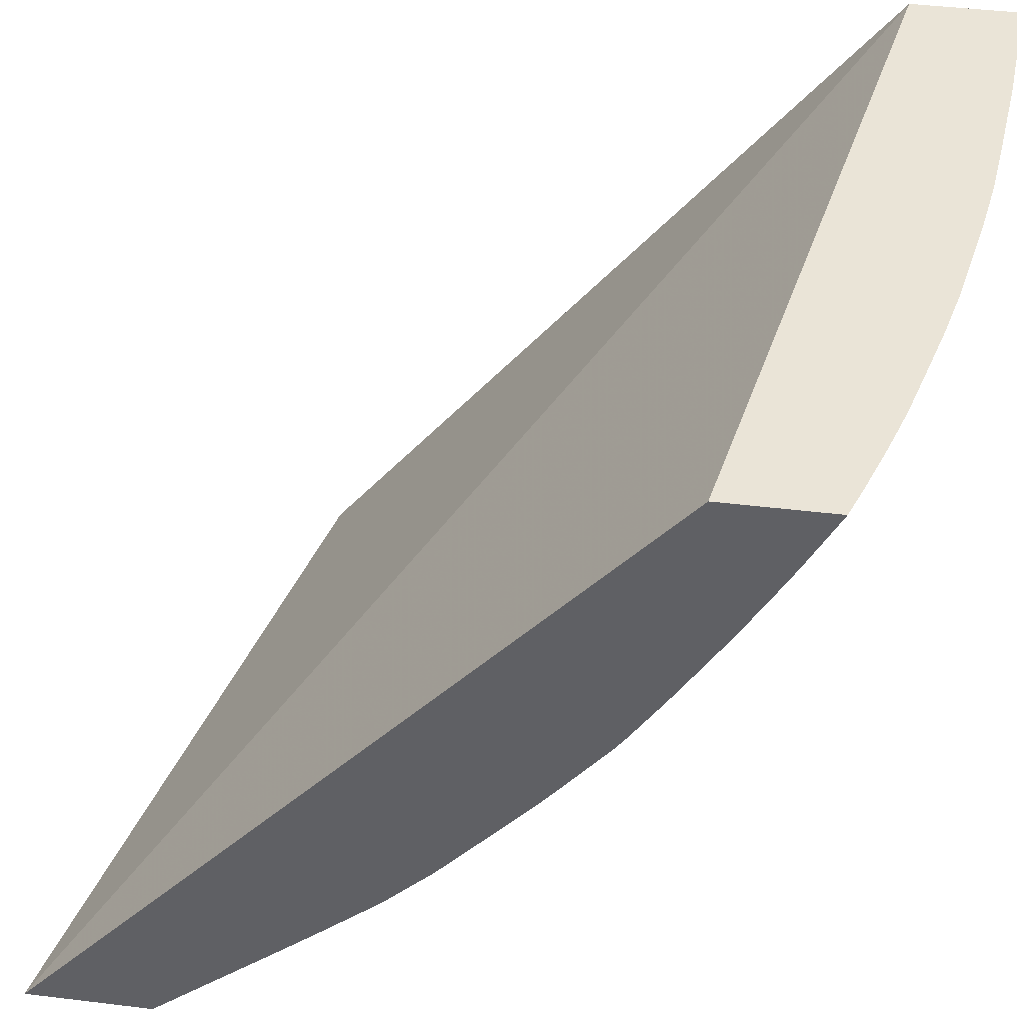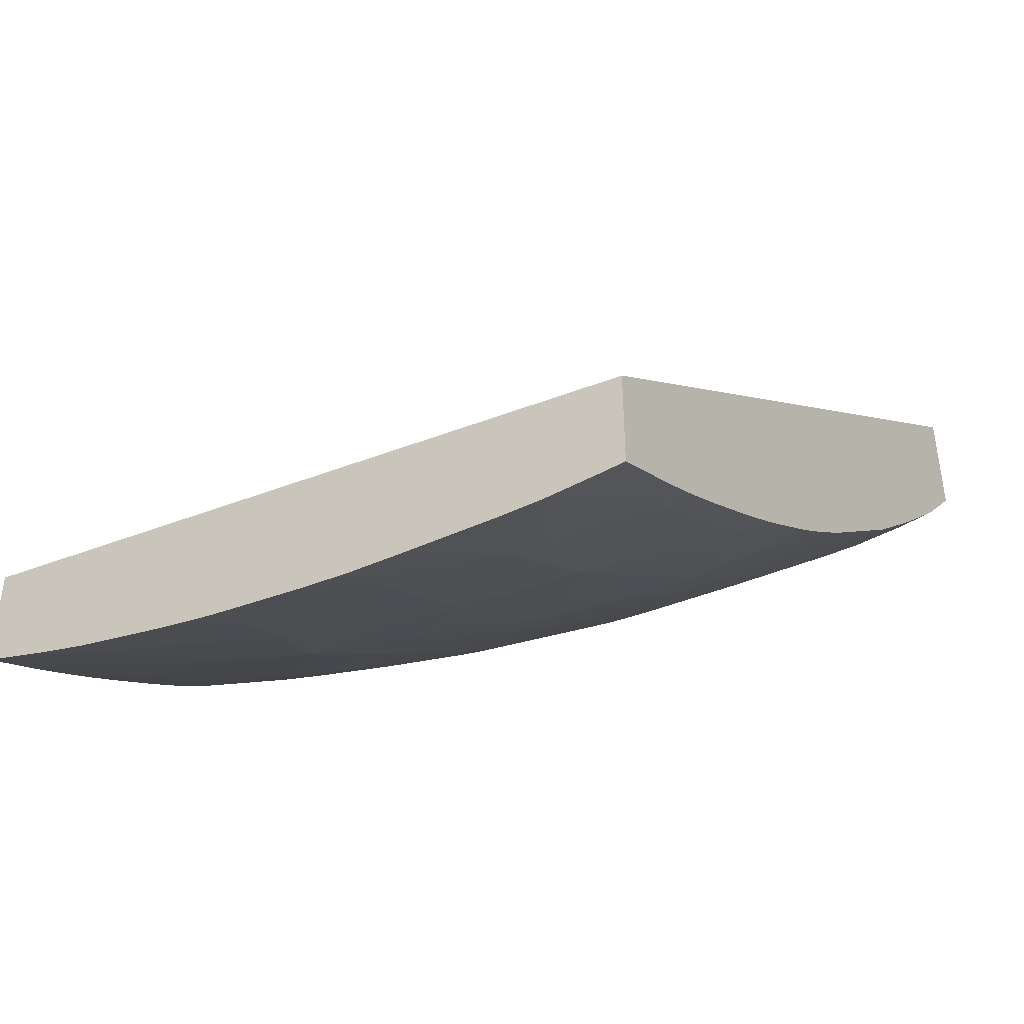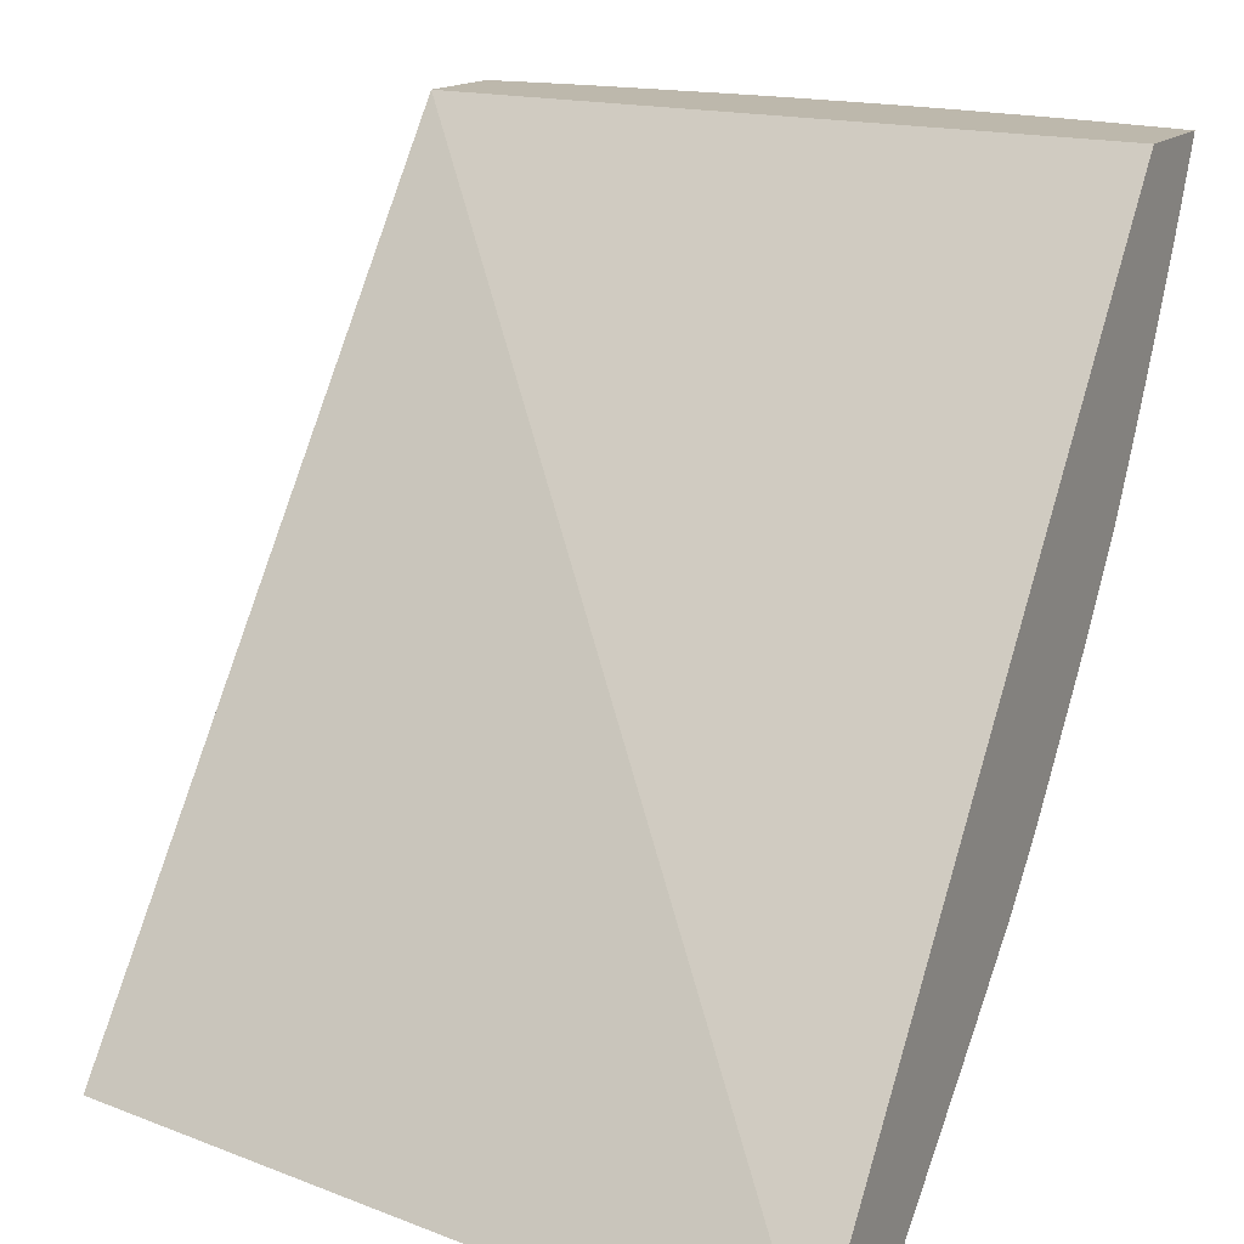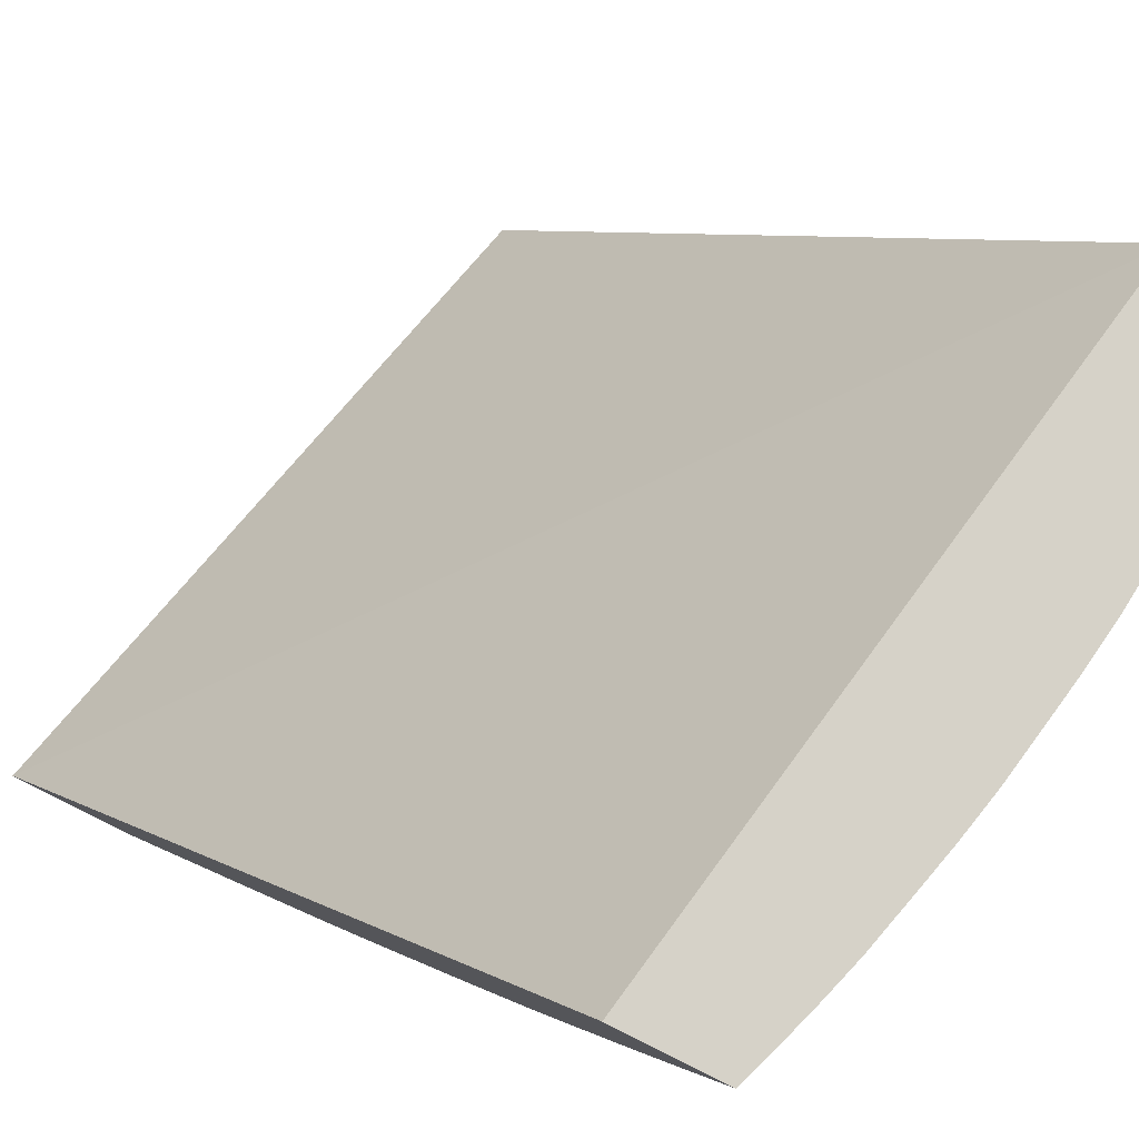
<metadata>
{"format":"obj","ext":"obj","renderer":"f3d","projection":"perspective","resolution":1024,"background":"white","views":[{"elev":43.6,"azim":-81.8,"up":"+Z"},{"elev":-43.8,"azim":33.3,"up":"+Y"},{"elev":14.7,"azim":-153.4,"up":"+Z"},{"elev":78.1,"azim":-63.6,"up":"+Z"}]}
</metadata>
<code>
v -0.02257 -0.06033 0.0009425
v -0.02257 -0.06371 0.0009425
v 2.959e-05 -0.06434 0.0009425
v -0.02257 -0.04022 -0.02282
v -0.02257 -0.06365 0.0008332
v -0.02166 -0.06403 0.0009425
v 2.959e-05 -0.06756 0.0009425
v 2.959e-05 -0.04587 -0.02282
v -0.02257 -0.0443 -0.02282
v -0.02257 -0.06283 -0.0007715
v -0.02166 -0.06403 0.0009355
v -0.02016 -0.06453 0.0009425
v -0.0008066 -0.06757 0.0009425
v 2.959e-05 -0.06743 0.0006402
v 2.959e-05 -0.04974 -0.02282
v -0.02192 -0.04466 -0.02282
v -0.02257 -0.04486 -0.02232
v -0.02257 -0.06266 -0.001099
v -0.02209 -0.06273 -0.001285
v -0.02164 -0.06315 -0.0007715
v -0.02016 -0.06429 0.0004565
v -0.02016 -0.06364 -0.0008063
v -0.01913 -0.06444 0.0001216
v -0.01922 -0.06481 0.0009425
v 2.959e-05 -0.0665 -0.001311
v -0.002419 -0.06757 0.0009425
v -0.0008729 -0.04979 -0.02282
v 2.959e-05 -0.05172 -0.02106
v -0.0008066 -0.05175 -0.02109
v -0.02124 -0.04496 -0.02282
v -0.02137 -0.04861 -0.01956
v -0.02257 -0.04867 -0.01896
v -0.02257 -0.06196 -0.002367
v -0.02101 -0.06291 -0.001646
v -0.02164 -0.06235 -0.002278
v -0.02016 -0.06305 -0.001888
v -0.01793 -0.06296 -0.003341
v -0.01857 -0.06415 -0.0007505
v -0.01806 -0.0646 -0.0001761
v -0.01857 -0.0649 0.0007169
v -0.01857 -0.06501 0.0009425
v 2.959e-05 -0.06624 -0.001853
v -0.0008066 -0.06624 -0.001851
v -0.003981 -0.06747 0.0009425
v -0.00518 -0.06616 -0.001695
v -0.004032 -0.06619 -0.001751
v -0.002419 -0.06622 -0.001806
v -0.001941 -0.04977 -0.02282
v 2.959e-05 -0.05253 -0.02026
v -0.0008066 -0.05256 -0.0203
v -0.002419 -0.05336 -0.0195
v -0.002419 -0.05252 -0.0203
v -0.002419 -0.05171 -0.02105
v -0.02016 -0.04543 -0.02282
v -0.02257 -0.04966 -0.01808
v -0.02016 -0.04795 -0.0206
v -0.02016 -0.04886 -0.01979
v -0.01924 -0.05157 -0.0177
v -0.02177 -0.0502 -0.01793
v -0.02257 -0.0517 -0.01622
v -0.02257 -0.06138 -0.003404
v -0.02177 -0.06153 -0.003658
v -0.0208 -0.06123 -0.004758
v -0.02016 -0.0626 -0.002695
v -0.01693 -0.06264 -0.004404
v -0.01693 -0.06311 -0.003597
v -0.01484 -0.0646 -0.001797
v -0.01693 -0.06536 0.0008053
v -0.01829 -0.06508 0.0009425
v 2.959e-05 -0.06583 -0.00266
v -0.0008066 -0.06583 -0.002658
v -0.004103 -0.06746 0.0009425
v -0.007259 -0.06716 0.0009425
v -0.008872 -0.06694 0.0008053
v -0.008872 -0.06634 -0.0004203
v -0.008872 -0.06471 -0.003637
v -0.007259 -0.06439 -0.00462
v -0.00493 -0.06452 -0.004862
v -0.002419 -0.0658 -0.002613
v -0.003112 -0.0497 -0.02282
v 2.959e-05 -0.05374 -0.01904
v -0.0008066 -0.05336 -0.0195
v -0.003662 -0.0533 -0.01944
v 2.959e-05 -0.05647 -0.01616
v -0.0008066 -0.05646 -0.01615
v -0.004032 -0.0564 -0.01608
v -0.004695 -0.04954 -0.02282
v -0.004005 -0.04962 -0.02282
v -0.01855 -0.04608 -0.02282
v -0.01693 -0.0486 -0.02116
v -0.01693 -0.05028 -0.01962
v -0.01816 -0.05174 -0.01787
v -0.01693 -0.05357 -0.01647
v -0.01806 -0.05336 -0.01628
v -0.02177 -0.05268 -0.01555
v -0.02177 -0.05187 -0.01638
v -0.02016 -0.05137 -0.01751
v -0.01693 -0.0494 -0.02042
v -0.02257 -0.05182 -0.0161
v -0.02257 -0.06092 -0.004197
v -0.02177 -0.06107 -0.004465
v -0.02187 -0.06023 -0.005772
v -0.0214 -0.05983 -0.006718
v -0.02016 -0.06004 -0.00703
v -0.02022 -0.0609 -0.005595
v -0.01855 -0.06159 -0.005316
v -0.01821 -0.05984 -0.008325
v -0.01474 -0.06296 -0.004951
v -0.0153 -0.06327 -0.004099
v -0.01371 -0.06474 -0.002037
v -0.01371 -0.06535 -0.0008063
v -0.01528 -0.06584 0.0009425
v -0.01541 -0.06581 0.0009425
v -0.01678 -0.06547 0.0009425
v 2.959e-05 -0.06546 -0.003323
v -0.0008066 -0.06507 -0.004032
v -0.008666 -0.06702 0.0009425
v -0.008872 -0.067 0.0009425
v -0.0105 -0.06676 0.0009425
v -0.01048 -0.06669 0.0008053
v -0.01048 -0.06621 -0.0001738
v -0.01021 -0.06462 -0.00342
v -0.008872 -0.06428 -0.004444
v -0.009004 -0.06256 -0.007183
v -0.007259 -0.06258 -0.007523
v -0.002419 -0.06409 -0.005699
v -0.005644 -0.06134 -0.009755
v -0.004032 -0.06141 -0.009858
v -0.004032 -0.06325 -0.006965
v -0.002419 -0.06328 -0.007039
v 2.959e-05 -0.05454 -0.0182
v -0.008872 -0.0553 -0.01663
v -0.008872 -0.05452 -0.01743
v -0.01048 -0.05028 -0.02122
v -0.005644 -0.04943 -0.02282
v -0.005644 -0.05632 -0.01599
v 2.959e-05 -0.05942 -0.01259
v -0.0008066 -0.05941 -0.01258
v -0.004032 -0.05937 -0.01253
v -0.005644 -0.05785 -0.01425
v -0.005644 -0.05704 -0.01518
v -0.01657 -0.04684 -0.02282
v -0.01532 -0.04731 -0.02282
v -0.01532 -0.05054 -0.01985
v -0.01532 -0.05135 -0.01909
v -0.01532 -0.05381 -0.0167
v -0.01532 -0.05461 -0.01589
v -0.01693 -0.05438 -0.0156
v -0.01905 -0.05474 -0.01443
v -0.02016 -0.05455 -0.01421
v -0.02257 -0.05327 -0.01457
v -0.02177 -0.05343 -0.01475
v -0.02257 -0.06051 -0.004876
v -0.02248 -0.05963 -0.006392
v -0.02187 -0.05932 -0.007258
v -0.02016 -0.05952 -0.007837
v -0.01867 -0.05932 -0.008867
v -0.01693 -0.05947 -0.009393
v -0.01693 -0.06003 -0.008586
v -0.01209 -0.06271 -0.006151
v -0.01532 -0.06105 -0.007674
v -0.01398 -0.0612 -0.007937
v -0.01198 -0.0665 0.0009425
v -0.0127 -0.06637 0.0009425
v -0.01371 -0.06619 0.0009425
v -0.01498 -0.06591 0.0009425
v 2.959e-05 -0.06507 -0.004032
v -0.0008066 -0.0641 -0.005737
v -0.01048 -0.06334 -0.005567
v -0.01048 -0.06285 -0.006374
v -0.01048 -0.06229 -0.007258
v -0.008872 -0.06168 -0.008606
v -0.006481 -0.06128 -0.009686
v -0.005644 -0.06074 -0.01056
v -0.002419 -0.06144 -0.009893
v -0.002419 -0.0621 -0.008872
v -0.005644 -0.05994 -0.01164
v -0.004032 -0.05999 -0.01173
v -0.0008066 -0.0633 -0.007074
v -0.008872 -0.05611 -0.01577
v -0.01048 -0.05518 -0.01649
v -0.01048 -0.05435 -0.0173
v -0.01048 -0.05109 -0.02045
v -0.01315 -0.05329 -0.0178
v -0.01306 -0.05164 -0.01938
v -0.01173 -0.04829 -0.02282
v -0.01048 -0.04854 -0.02282
v -0.007259 -0.04915 -0.02282
v -0.007259 -0.05777 -0.01416
v -0.008872 -0.05684 -0.01496
v 2.959e-05 -0.05975 -0.01217
v -0.005644 -0.0593 -0.01244
v 2.959e-05 -0.06005 -0.01178
v -0.01371 -0.04776 -0.02282
v -0.01413 -0.05152 -0.01926
v -0.01423 -0.05314 -0.01766
v -0.01418 -0.05475 -0.01604
v -0.01532 -0.05534 -0.01509
v -0.02016 -0.05525 -0.0134
v -0.01776 -0.05645 -0.01291
v -0.02139 -0.05502 -0.01312
v -0.02257 -0.05338 -0.01445
v -0.02257 -0.05961 -0.006365
v -0.02257 -0.05902 -0.007302
v -0.02257 -0.05863 -0.007916
v -0.02177 -0.05846 -0.008597
v -0.01977 -0.05822 -0.00989
v -0.01855 -0.05844 -0.01014
v -0.01635 -0.05813 -0.01138
v -0.01532 -0.05828 -0.01155
v -0.01531 -0.05916 -0.01038
v -0.01476 -0.05973 -0.009774
v -0.01531 -0.06016 -0.008969
v -0.01048 -0.06153 -0.008439
v -0.01371 -0.05986 -0.009937
v -0.01209 -0.06084 -0.009
v 2.959e-05 -0.06434 -0.005316
v 2.959e-05 -0.06371 -0.006379
v 2.959e-05 -0.0641 -0.005734
v -0.01048 -0.06098 -0.009244
v -0.008482 -0.05974 -0.01138
v -0.007259 -0.05984 -0.0115
v 2.959e-05 -0.06086 -0.0107
v 2.959e-05 -0.06144 -0.009897
v -0.0008066 -0.06213 -0.008872
v -0.0008066 -0.06277 -0.007879
v 2.959e-05 -0.06277 -0.007879
v 2.959e-05 -0.06329 -0.007072
v -0.01048 -0.05599 -0.01559
v -0.01209 -0.055 -0.01631
v -0.008872 -0.05765 -0.01399
v -0.01048 -0.05667 -0.01479
v -0.01532 -0.05615 -0.01414
v -0.02016 -0.05606 -0.01242
v -0.0212 -0.05653 -0.01141
v -0.02257 -0.05625 -0.01105
v -0.02257 -0.05548 -0.01197
v -0.02257 -0.0583 -0.0084
v -0.01371 -0.0578 -0.01261
v -0.01371 -0.05846 -0.0118
v -0.01371 -0.05926 -0.01074
v -0.01209 -0.06003 -0.01014
v -0.01048 -0.06017 -0.01034
v -0.009557 -0.05965 -0.01126
v 2.959e-05 -0.06212 -0.008872
v -0.01209 -0.05797 -0.0128
v -0.02257 -0.05684 -0.01029
f 126 130 168
f 130 176 179
f 128 178 175
f 128 177 178
f 128 174 177
f 128 130 129
f 128 176 130
f 128 175 176
f 127 174 128
f 130 179 168
f 127 173 174
f 125 173 127
f 111 165 166
f 124 172 125
f 124 171 172
f 124 170 171
f 123 170 124
f 123 169 170
f 123 160 169
f 119 163 120
f 116 126 168
f 116 168 167
f 115 116 167
f 111 166 112
f 132 180 181
f 111 164 165
f 125 172 173
f 132 181 133
f 145 196 146
f 133 181 182
f 111 163 164
f 146 196 184
f 145 195 196
f 144 195 145
f 143 195 144
f 143 194 195
f 140 192 189
f 140 189 141
f 139 175 178
f 139 193 175
f 139 191 193
f 139 192 140
f 132 136 180
f 139 177 192
f 138 191 139
f 137 191 138
f 136 190 180
f 136 141 189
f 134 188 135
f 134 187 188
f 134 186 187
f 134 185 186
f 134 184 185
f 134 183 184
f 133 183 134
f 133 182 183
f 139 178 177
f 111 120 163
f 78 129 130
f 110 121 111
f 93 146 147
f 92 145 93
f 91 143 144
f 91 98 143
f 91 145 92
f 91 144 145
f 90 142 143
f 90 143 98
f 89 142 90
f 86 141 136
f 86 140 141
f 86 139 140
f 85 139 86
f 85 138 139
f 85 137 138
f 84 137 85
f 83 136 132
f 83 86 136
f 83 135 87
f 83 134 135
f 83 133 134
f 83 132 133
f 82 131 84
f 81 131 82
f 78 130 126
f 78 128 129
f 146 184 147
f 93 147 148
f 111 121 120
f 93 148 94
f 94 148 149
f 110 122 121
f 108 162 160
f 108 161 162
f 108 159 161
f 108 122 110
f 108 123 122
f 108 160 123
f 107 159 108
f 107 158 159
f 107 157 158
f 107 156 157
f 105 107 106
f 104 107 105
f 104 156 107
f 103 156 104
f 103 155 156
f 103 154 155
f 102 154 103
f 101 154 102
f 101 153 154
f 100 153 101
f 95 152 151
f 95 150 152
f 95 99 96
f 95 151 99
f 94 150 95
f 94 149 150
f 93 145 146
f 147 197 198
f 239 246 240
f 147 184 197
f 208 235 234
f 207 235 208
f 206 235 207
f 206 238 235
f 205 238 206
f 201 235 236
f 201 237 202
f 201 236 237
f 200 233 209
f 200 208 234
f 200 209 208
f 199 200 234
f 199 235 201
f 199 234 235
f 198 233 200
f 198 229 233
f 198 230 229
f 197 230 198
f 190 232 229
f 190 231 232
f 189 222 231
f 189 231 190
f 186 195 194
f 185 195 186
f 184 230 197
f 184 195 185
f 184 196 195
f 209 233 210
f 182 184 183
f 210 239 240
f 210 241 211
f 242 244 243
f 240 242 241
f 240 244 242
f 240 246 244
f 78 127 128
f 235 247 236
f 235 238 247
f 232 246 239
f 231 244 246
f 231 246 232
f 229 239 233
f 229 232 239
f 225 227 226
f 225 245 227
f 224 245 225
f 221 231 222
f 221 244 231
f 220 244 221
f 220 243 244
f 220 242 243
f 216 242 220
f 215 242 216
f 215 241 242
f 214 216 220
f 211 215 212
f 211 241 215
f 210 233 239
f 210 240 241
f 147 198 148
f 181 184 182
f 181 229 230
f 160 214 171
f 159 162 161
f 159 213 162
f 158 213 159
f 158 212 213
f 158 211 212
f 158 210 211
f 158 209 210
f 158 208 209
f 157 208 158
f 157 207 208
f 157 206 207
f 156 206 157
f 155 206 156
f 155 205 206
f 155 204 205
f 154 204 155
f 154 203 204
f 153 203 154
f 151 201 202
f 150 151 152
f 150 201 151
f 150 199 201
f 149 200 199
f 149 198 200
f 149 199 150
f 148 198 149
f 160 171 170
f 181 230 184
f 160 170 169
f 162 213 212
f 181 190 229
f 180 190 181
f 179 228 218
f 179 227 228
f 179 226 227
f 177 189 192
f 177 222 189
f 176 226 179
f 175 226 176
f 175 225 226
f 175 224 225
f 175 223 224
f 175 193 223
f 174 222 177
f 173 222 174
f 173 221 222
f 173 220 221
f 172 220 173
f 172 214 220
f 171 214 172
f 168 219 217
f 168 218 219
f 168 179 218
f 167 168 217
f 162 216 214
f 162 215 216
f 162 212 215
f 160 162 214
f 78 125 127
f 136 189 190
f 77 125 78
f 4 54 30
f 4 89 54
f 4 142 89
f 4 143 142
f 4 194 143
f 4 186 194
f 4 187 186
f 4 188 187
f 4 135 188
f 4 87 135
f 4 88 87
f 4 80 88
f 4 30 16
f 4 48 80
f 4 15 27
f 4 8 15
f 3 8 4
f 3 15 8
f 3 28 15
f 3 49 28
f 3 81 49
f 3 131 81
f 3 84 131
f 3 137 84
f 3 191 137
f 3 193 191
f 4 27 48
f 4 16 9
f 5 10 11
f 5 11 6
f 22 37 38
f 22 36 37
f 22 34 36
f 21 22 23
f 19 35 34
f 19 33 35
f 19 22 20
f 19 34 22
f 18 33 19
f 16 32 17
f 16 31 32
f 16 30 31
f 15 29 27
f 15 28 29
f 13 26 25
f 13 25 14
f 12 23 24
f 12 21 23
f 11 22 21
f 11 20 22
f 11 21 12
f 10 20 11
f 10 19 20
f 10 18 19
f 9 16 17
f 7 13 14
f 6 11 12
f 3 223 193
f 3 224 223
f 3 245 224
f 3 227 245
f 1 32 55
f 1 17 32
f 1 9 17
f 1 4 9
f 1 3 4
f 1 7 3
f 1 13 7
f 1 26 13
f 1 44 26
f 1 72 44
f 1 73 72
f 1 117 73
f 1 118 117
f 1 119 118
f 1 163 119
f 1 165 164
f 1 166 165
f 1 112 166
f 1 113 112
f 1 114 113
f 1 69 114
f 1 41 69
f 1 24 41
f 1 12 24
f 1 6 12
f 1 2 6
f 78 126 116
f 1 55 60
f 22 38 23
f 1 60 99
f 1 151 202
f 3 228 227
f 3 218 228
f 3 219 218
f 3 217 219
f 3 167 217
f 3 115 167
f 3 70 115
f 3 42 70
f 3 25 42
f 3 14 25
f 3 7 14
f 2 5 6
f 1 5 2
f 1 10 5
f 1 18 10
f 1 33 18
f 1 61 33
f 1 100 61
f 1 153 100
f 1 203 153
f 1 204 203
f 1 205 204
f 1 238 205
f 1 247 238
f 1 236 247
f 1 237 236
f 1 202 237
f 1 99 151
f 23 39 40
f 1 164 163
f 23 38 39
f 63 104 105
f 63 103 104
f 63 102 103
f 63 101 102
f 62 101 63
f 61 101 62
f 61 100 101
f 60 96 99
f 59 97 60
f 58 98 91
f 58 90 98
f 58 97 59
f 58 60 97
f 58 96 60
f 58 95 96
f 58 94 95
f 58 93 94
f 58 92 93
f 58 91 92
f 57 90 58
f 57 89 90
f 56 89 57
f 54 89 56
f 53 88 80
f 53 87 88
f 53 83 87
f 52 83 53
f 63 105 65
f 51 86 83
f 65 106 107
f 65 108 66
f 77 124 125
f 23 40 24
f 77 123 124
f 76 123 77
f 76 122 123
f 75 122 76
f 75 121 122
f 74 120 75
f 74 119 120
f 74 118 119
f 74 117 118
f 73 117 74
f 71 78 116
f 71 79 78
f 70 116 115
f 70 71 116
f 68 114 69
f 68 113 114
f 67 108 110
f 67 109 108
f 67 113 68
f 67 112 113
f 67 111 112
f 67 110 111
f 66 109 67
f 66 108 109
f 65 105 106
f 65 107 108
f 51 85 86
f 75 120 121
f 51 82 84
f 34 63 36
f 34 62 63
f 34 35 62
f 33 62 35
f 33 61 62
f 31 60 55
f 31 59 60
f 31 58 59
f 31 57 58
f 31 56 57
f 31 54 56
f 31 55 32
f 30 54 31
f 29 53 48
f 29 52 53
f 29 51 52
f 29 50 51
f 28 50 29
f 28 49 50
f 27 29 48
f 26 47 43
f 26 46 47
f 26 44 45
f 25 43 42
f 24 40 41
f 51 84 85
f 25 26 43
f 36 63 64
f 36 64 37
f 26 45 46
f 37 66 38
f 37 65 66
f 49 82 50
f 49 81 82
f 47 79 71
f 46 78 79
f 51 83 52
f 46 79 47
f 45 78 46
f 45 77 78
f 45 76 77
f 45 75 76
f 45 74 75
f 45 73 74
f 48 53 80
f 44 72 45
f 37 64 63
f 45 72 73
f 37 63 65
f 38 66 39
f 39 67 68
f 39 68 40
f 50 82 51
f 40 68 69
f 40 69 41
f 42 43 71
f 43 47 71
f 42 71 70
f 39 66 67

</code>
